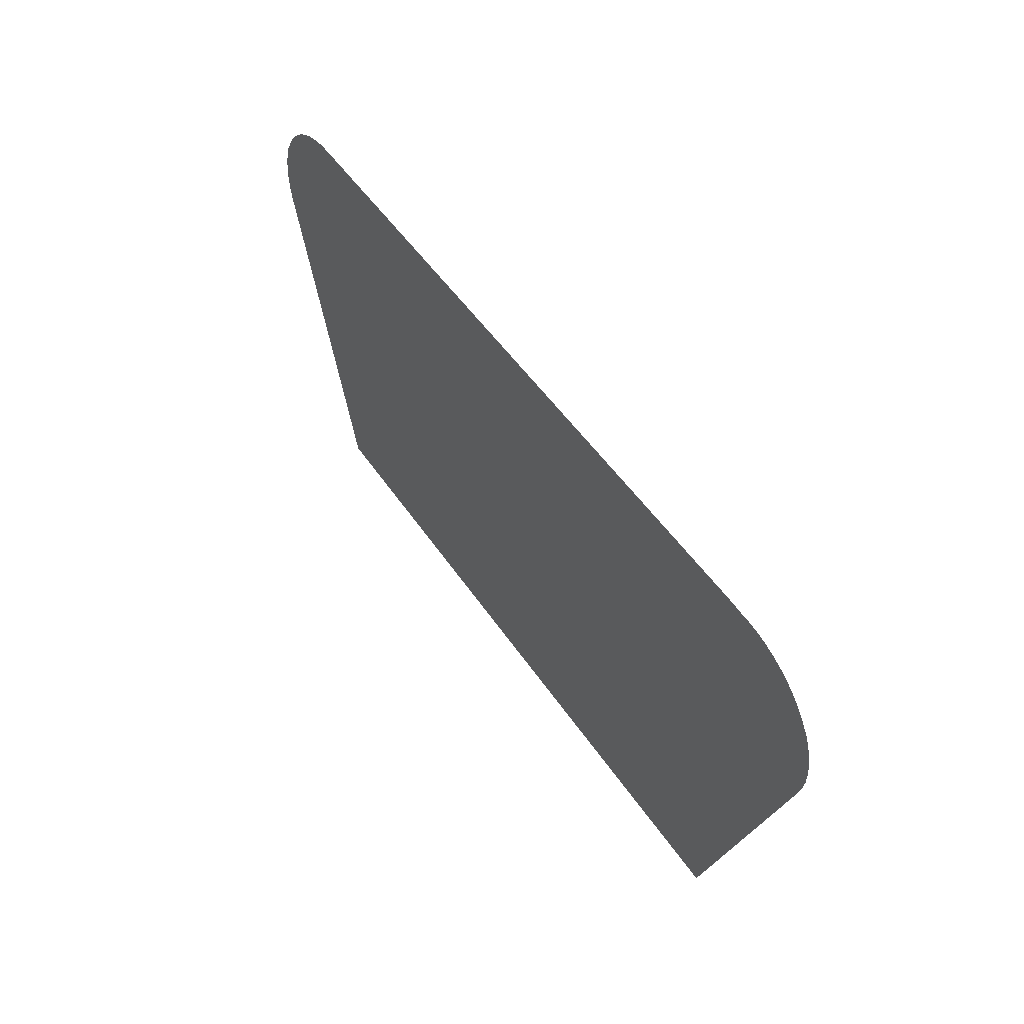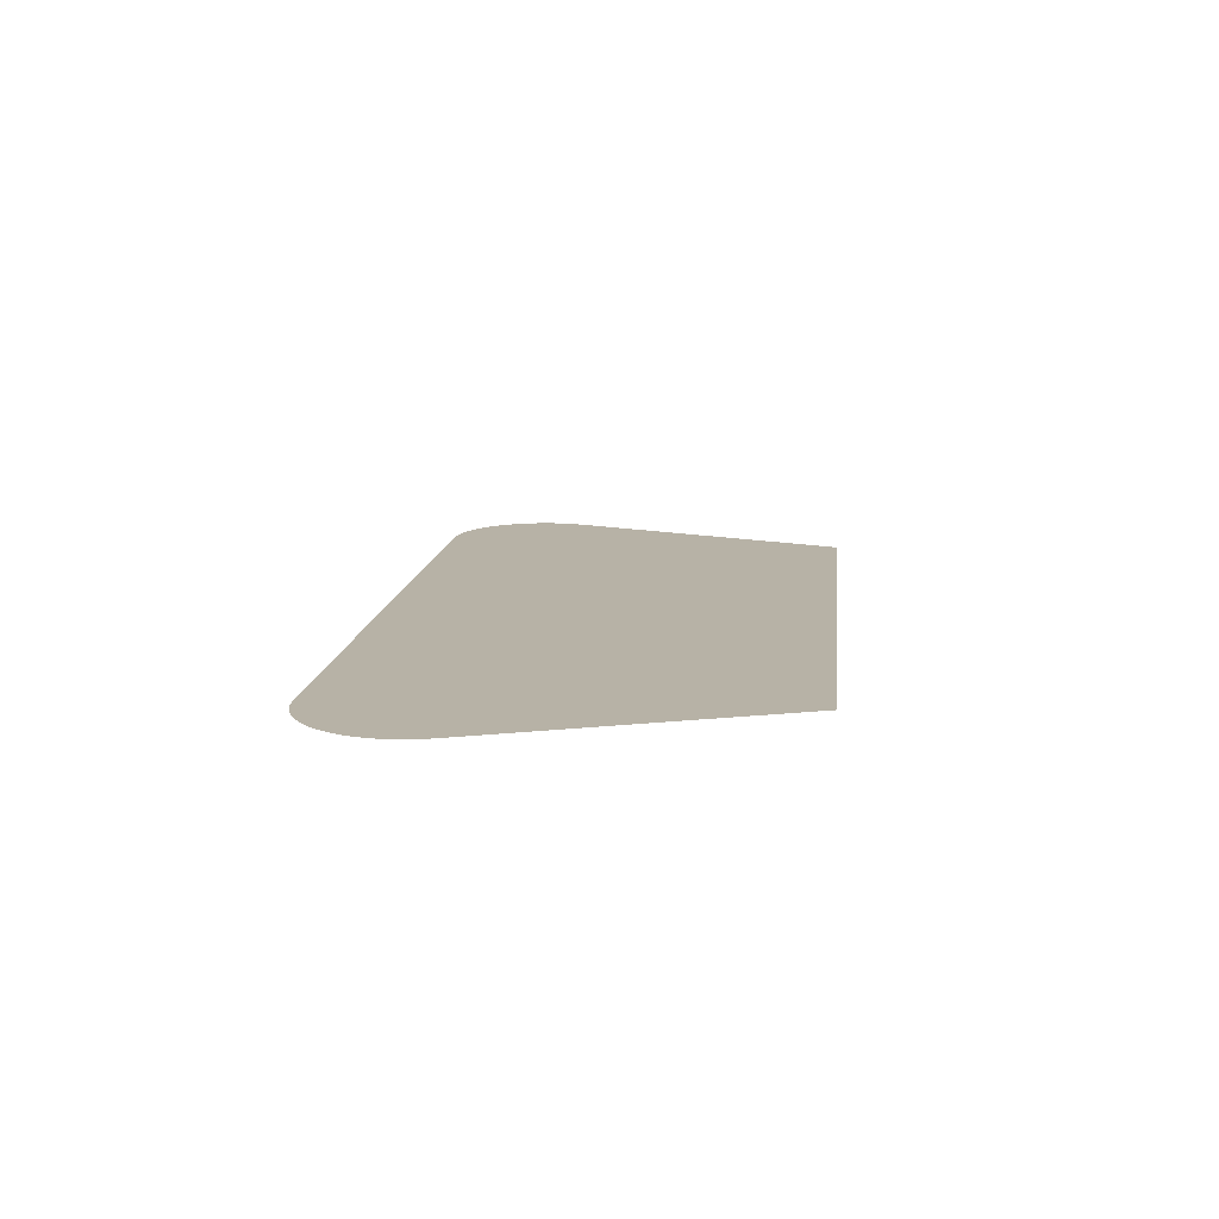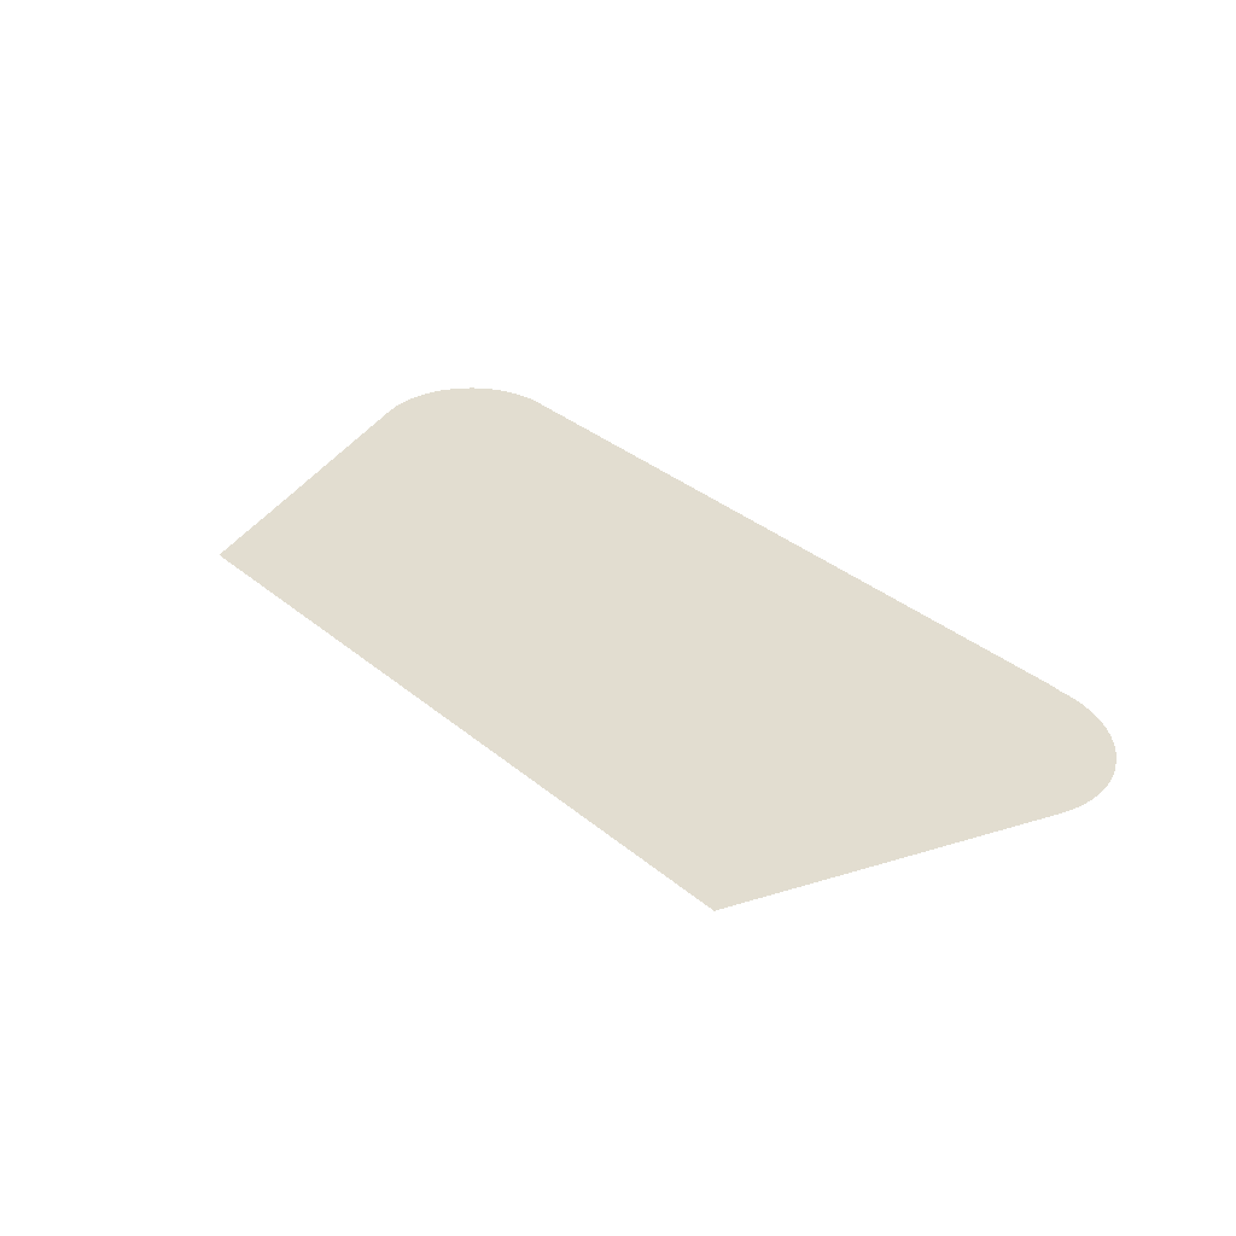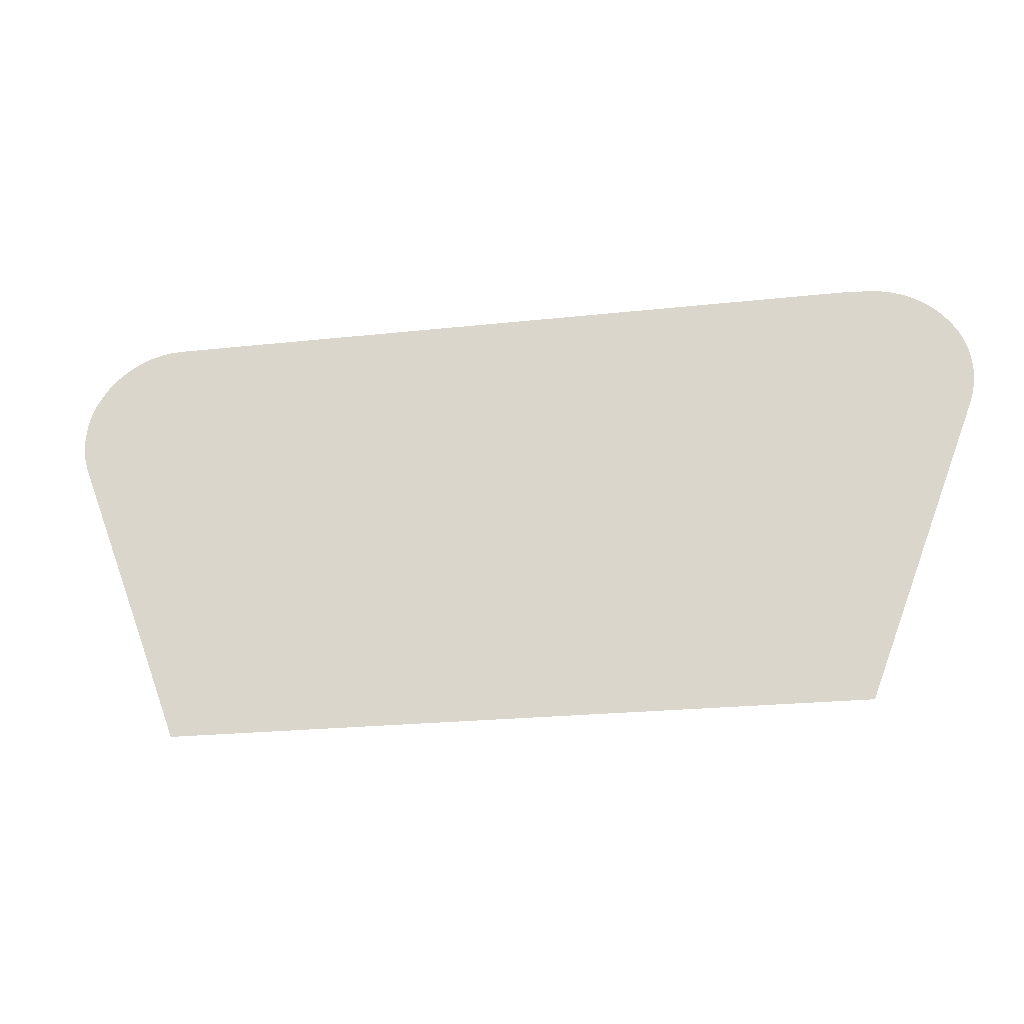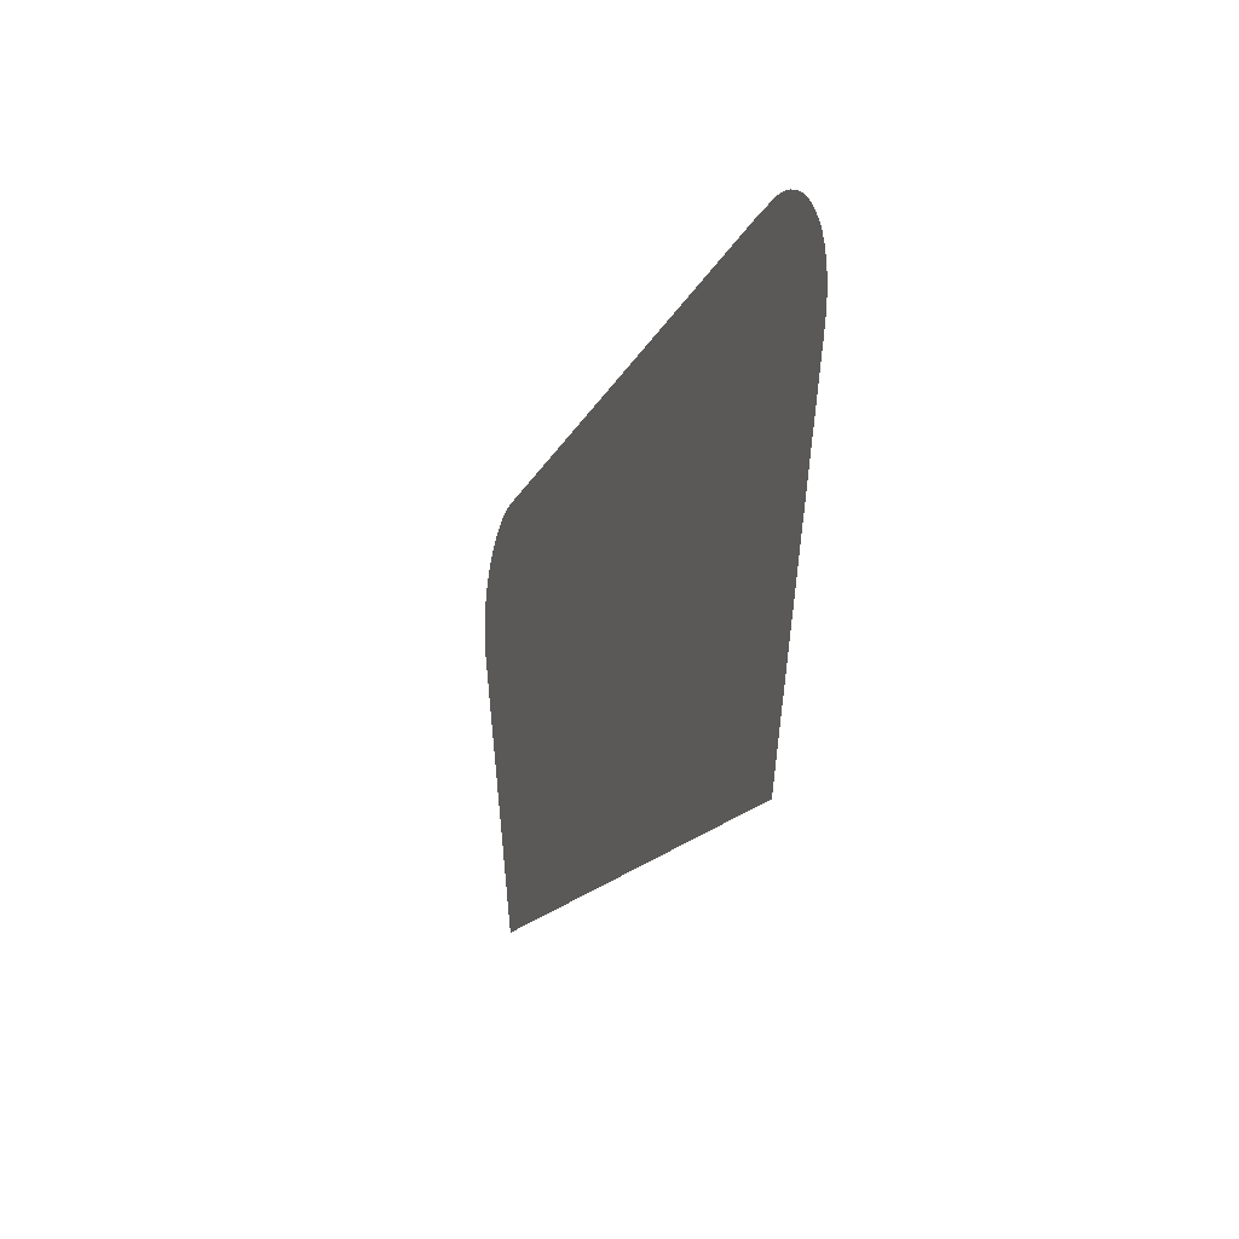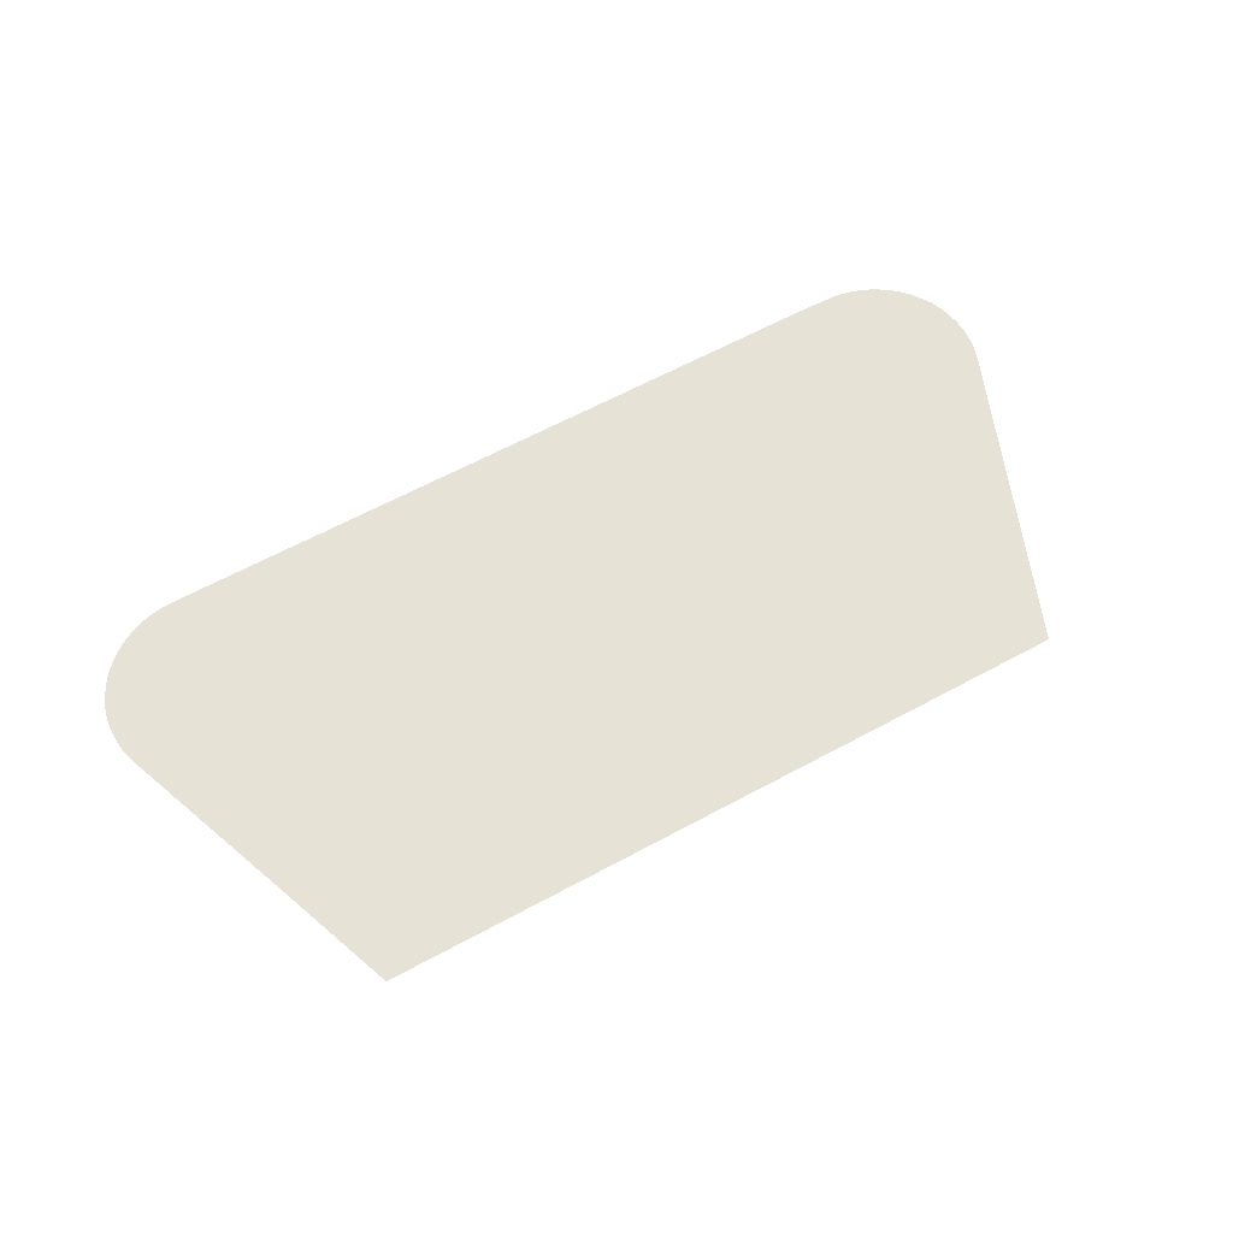
<metadata>
{"format":"obj","ext":"obj","renderer":"f3d","projection":"perspective","resolution":1024,"background":"white","views":[{"elev":48.3,"azim":58.1,"up":"+Y"},{"elev":12.4,"azim":-83.9,"up":"+Z"},{"elev":35.2,"azim":47.3,"up":"+Z"},{"elev":-22.4,"azim":10.7,"up":"+Y"},{"elev":-15.3,"azim":72.7,"up":"+Y"},{"elev":63.5,"azim":-28.6,"up":"+Z"}]}
</metadata>
<code>
v -55.01 22.76 22.98
v -54.97 22.84 22.98
v -54.92 22.93 22.98
v -54.81 23.09 22.98
v -54.68 23.25 22.98
v -54.53 23.38 22.98
v -54.37 23.5 22.98
v -54.19 23.61 22.98
v -54 23.69 22.98
v -53.81 23.75 22.98
v -53.6 23.78 22.98
v -53.39 23.8 22.98
v -41.3 23.81 22.98
v -41.09 23.79 22.98
v -40.87 23.79 22.98
v -40.66 23.77 22.98
v -40.46 23.72 22.98
v -40.27 23.66 22.98
v -40.08 23.57 22.98
v -39.91 23.46 22.98
v -39.75 23.33 22.98
v -39.61 23.18 22.98
v -39.49 23.02 22.98
v -39.44 22.94 22.98
v -39.39 22.87 22.98
v -39.31 22.68 22.98
v -39.25 22.48 22.98
v -39.21 22.28 22.98
v -39.2 22.08 22.98
v -39.21 21.87 22.98
v -39.26 21.66 22.98
v -39.33 21.45 22.98
v -41.25 16.4 22.98
v -53.11 16.4 22.98
v -53.76 18.15 22.98
v -55.06 21.54 22.98
v -55.12 21.75 22.98
v -55.15 21.95 22.98
v -55.15 22.16 22.98
v -55.13 22.37 22.98
v -55.08 22.57 22.98
f 24 21 20
f 2 1 41
f 2 4 3
f 5 4 2
f 6 5 2
f 7 6 36
f 8 7 36
f 9 8 36
f 10 9 36
f 11 10 36
f 12 11 36
f 36 6 2
f 32 16 15
f 23 22 24
f 24 22 21
f 24 31 30
f 28 24 29
f 29 24 30
f 24 32 31
f 27 24 28
f 27 26 24
f 24 26 25
f 24 20 32
f 32 20 19
f 18 32 19
f 18 17 32
f 32 17 16
f 14 32 15
f 14 13 32
f 32 13 33
f 33 35 34
f 33 13 35
f 35 13 12
f 36 35 12
f 37 36 2
f 38 37 2
f 39 38 2
f 40 39 2
f 41 40 2

</code>
